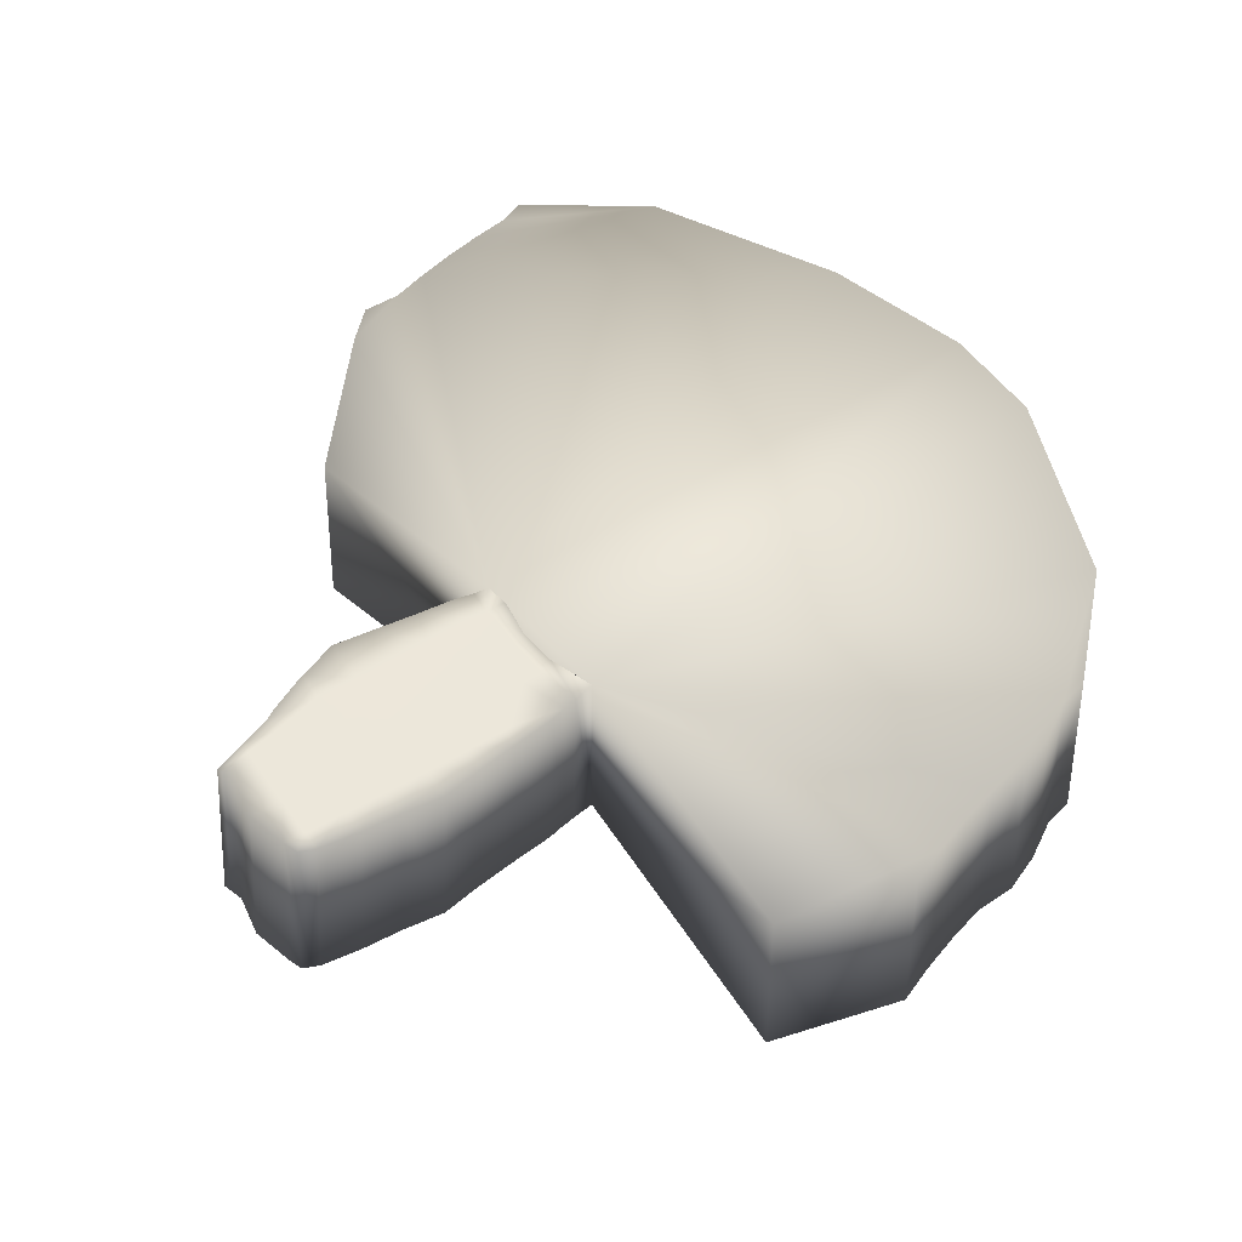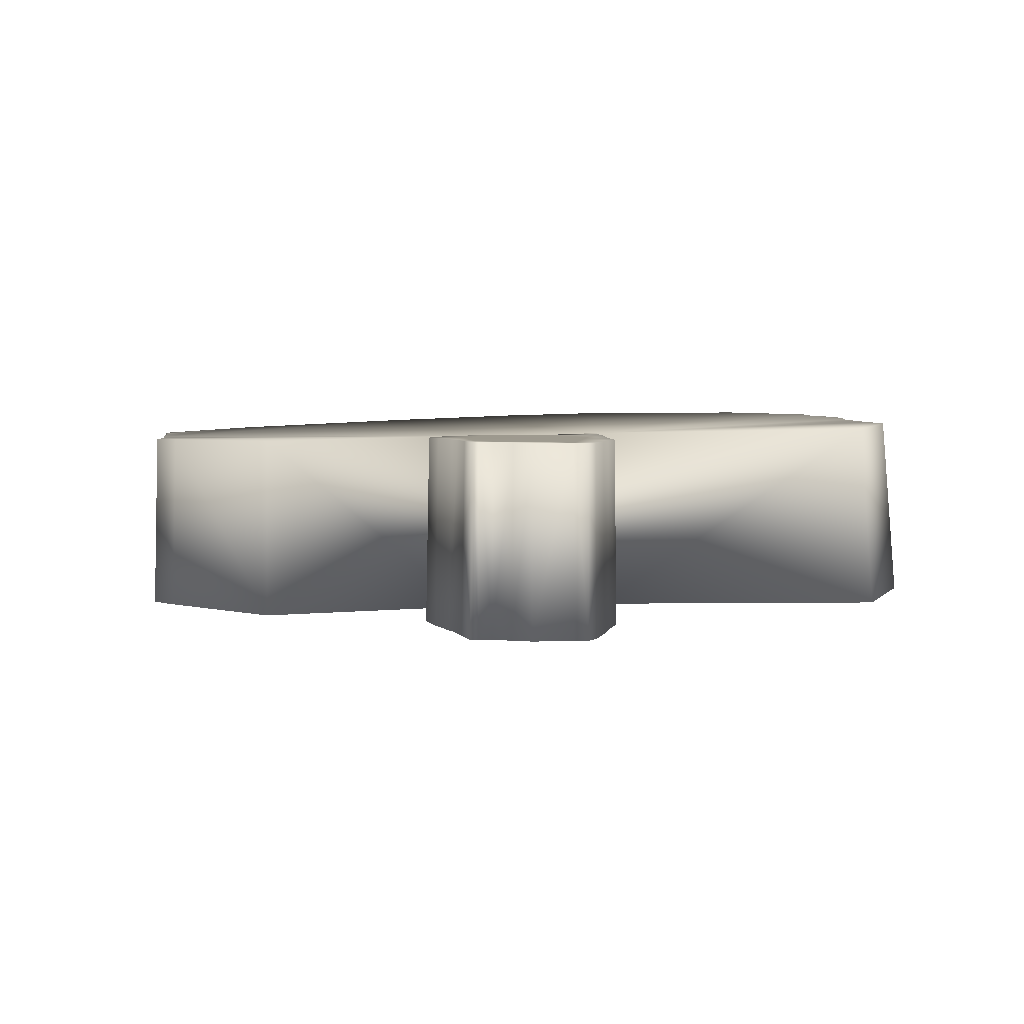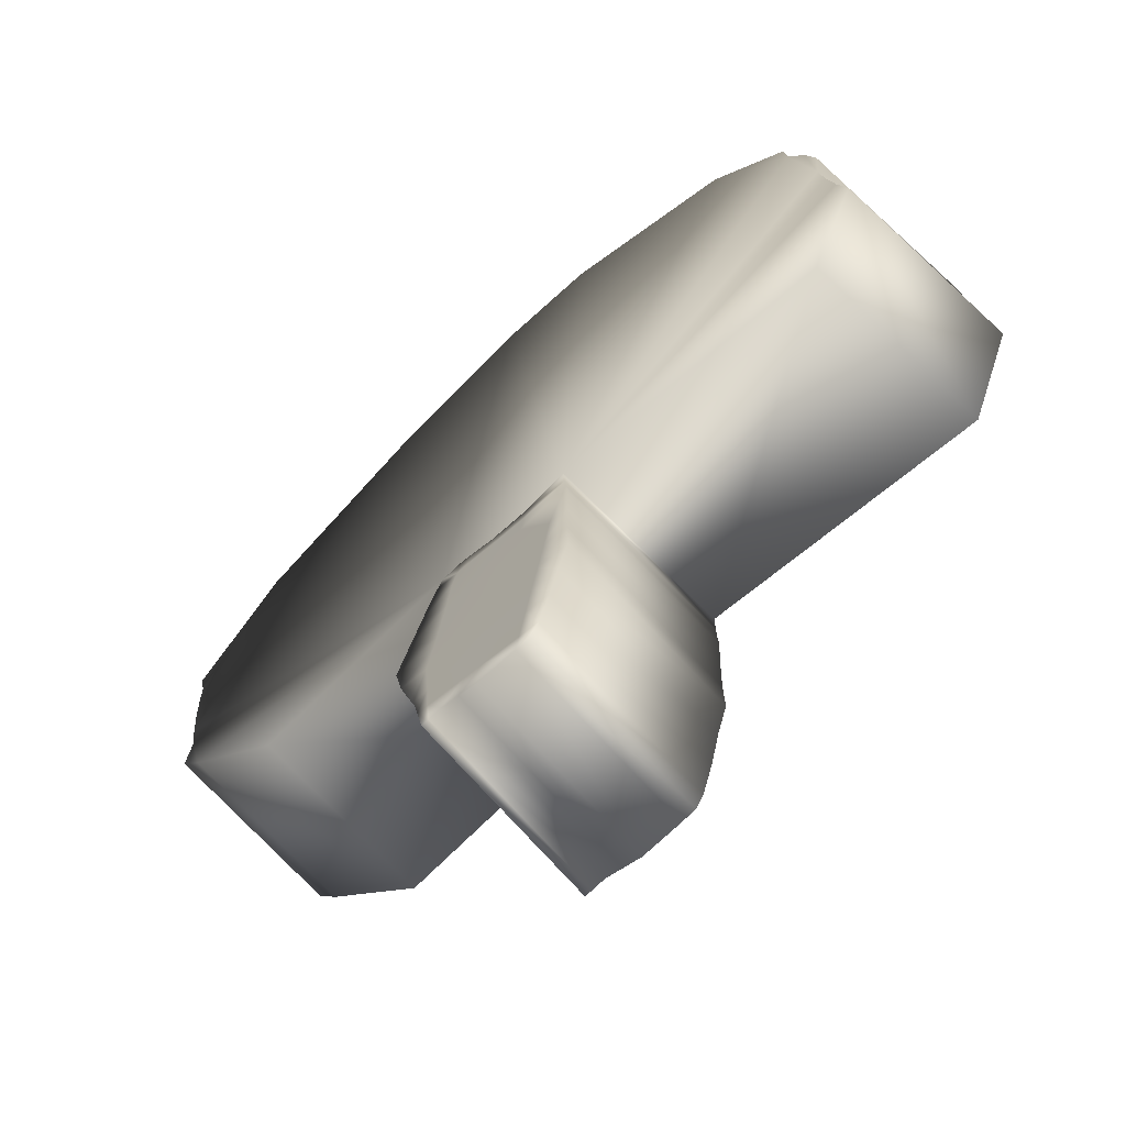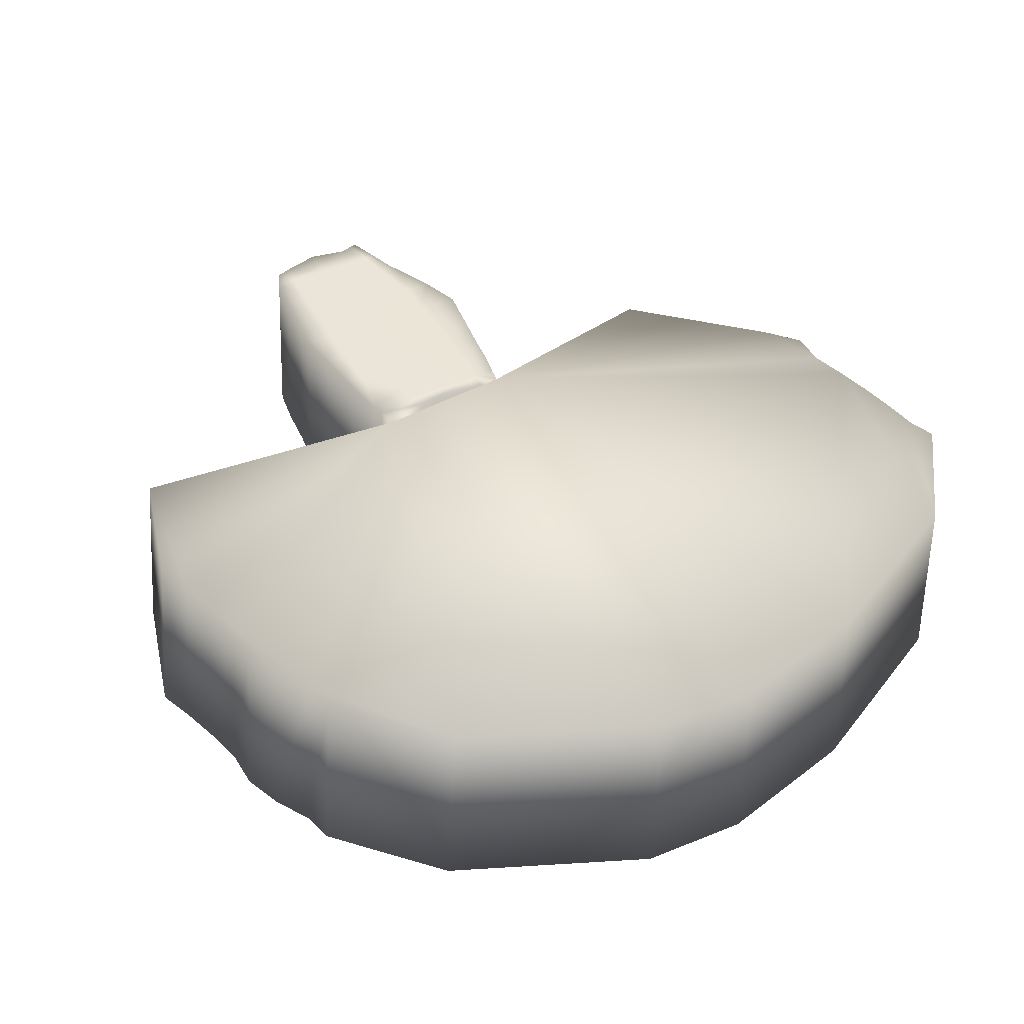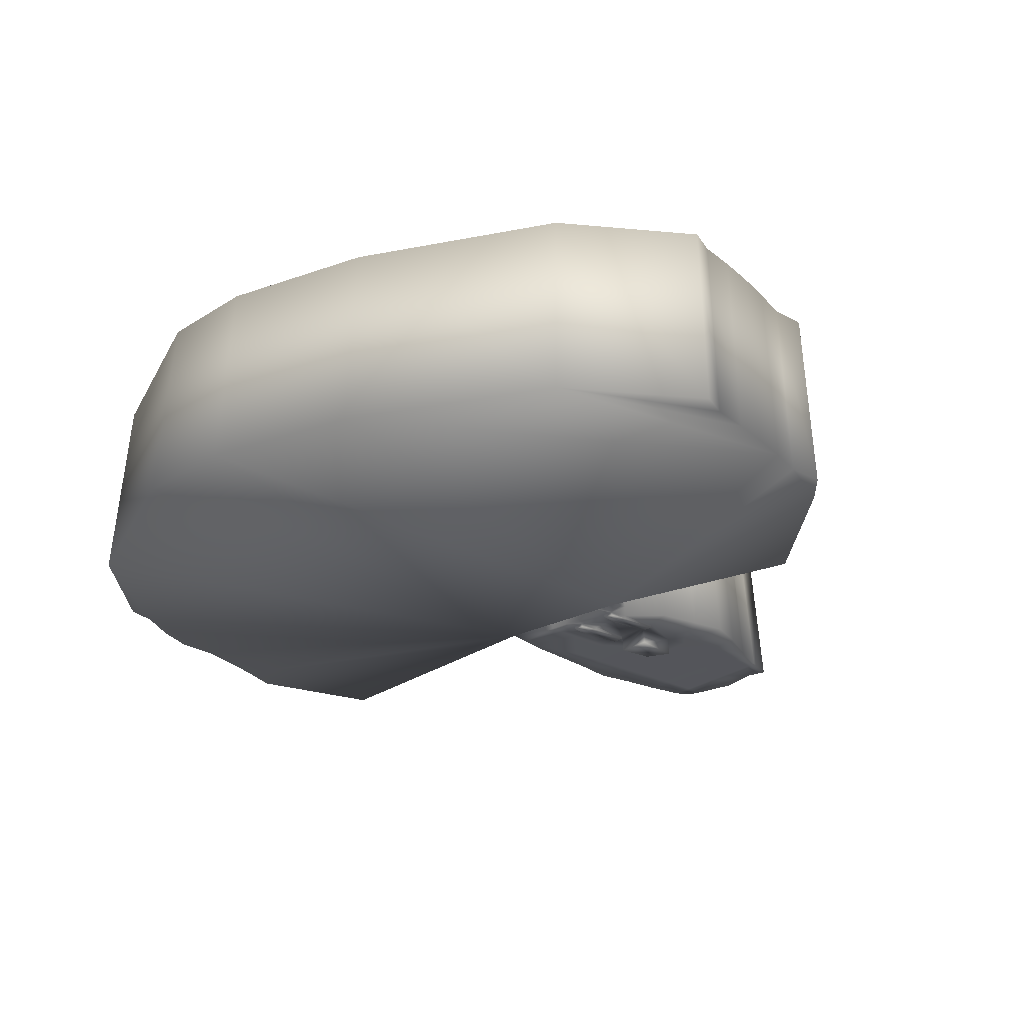
<metadata>
{"format":"obj","ext":"obj","renderer":"f3d","projection":"perspective","resolution":1024,"background":"white","views":[{"elev":54.9,"azim":50.3,"up":"+Z"},{"elev":6.7,"azim":-0.3,"up":"+Z"},{"elev":-65.0,"azim":42.4,"up":"+Y"},{"elev":41.6,"azim":146.8,"up":"+Z"},{"elev":-27.3,"azim":-139.1,"up":"+Z"}]}
</metadata>
<code>
o Plane
v -1.116 3.469 0.752
v -5.396 7.244 0.4872
v 0.2768 0.07713 0.944
v -0.8609 3.486 0.7582
v -0.4315 3.386 0.7681
v -0.003211 3.39 0.7694
v 0.5097 3.519 0.7786
v 0.115 0.03247 0.9481
v -0.324 -0.04547 0.957
v -0.7444 0.0667 0.9557
v -0.9682 0.01804 0.9607
v -1.208 0.8502 0.9178
v -1.374 1.315 0.8938
v -1.495 1.771 0.8673
v -1.399 2.207 0.8405
v -1.29 2.701 0.8092
v -1.22 3.061 0.784
v 0.5782 2.948 0.7921
v 0.5915 2.484 0.8114
v 0.6077 2.027 0.8342
v 0.6422 1.571 0.858
v 0.5424 1.127 0.883
v 0.468 0.685 0.9081
v 0.3642 0.2461 0.9333
v -0.9227 3.044 0.786
v -0.9488 2.542 0.8175
v -0.9947 1.886 0.8558
v -1.009 1.727 0.8662
v -1.056 1.285 0.8922
v -1.151 0.7335 0.9232
v -1.063 0.3868 0.9416
v -0.4135 3.012 0.7882
v -0.4397 2.515 0.8159
v -0.5366 2.124 0.8388
v -0.5827 1.687 0.8643
v -0.6289 1.242 0.8898
v -0.6726 0.7975 0.9147
v -0.7164 0.3526 0.9396
v -0.0263 2.983 0.7886
v -0.06951 2.484 0.8148
v -0.1082 2.091 0.8367
v -0.155 1.645 0.862
v -0.2016 1.2 0.8873
v -0.2453 0.7554 0.9122
v -0.2891 0.3105 0.9371
v 0.5527 3.129 0.7859
v 0.3646 2.502 0.8115
v 0.3207 2.052 0.8351
v 0.2745 1.605 0.8596
v 0.2257 1.158 0.8848
v 0.1819 0.7133 0.9097
v 0.1382 0.2683 0.9346
v -4.372 8.458 0.4713
v -0.5335 9.663 0.5573
v 2.697 8.498 0.6838
v 3.619 7.35 0.7363
v -3.516 3.119 0.7105
v -4.841 4.479 0.6219
v -5.131 4.843 0.5968
v -5.09 5.259 0.5782
v -5.173 5.673 0.5567
v -5.238 6.087 0.536
v -5.282 6.509 0.5183
v -5.306 6.931 0.5013
v 3.661 7.03 0.7445
v 3.862 6.6 0.7589
v 3.986 6.17 0.772
v 3.957 5.74 0.7821
v 4.027 5.313 0.7956
v 4.12 4.887 0.8104
v 4.237 4.462 0.8262
v 3.72 3.081 0.8617
v -1.152 3.307 0.7648
v -0.8844 3.261 0.7728
v -0.3526 3.231 0.7763
v -0.01054 3.226 0.7767
v 0.5342 3.284 0.7815
v -0.2162 3.388 0.7684
v -0.5342 0.01061 0.9564
v -0.2199 2.998 0.7884
v -0.3008 2.507 0.8153
v -0.3222 2.11 0.8376
v -0.3691 1.666 0.8632
v -0.4153 1.221 0.8885
v -0.459 0.7764 0.9134
v -0.5027 0.3315 0.9383
v 0.6285 9.551 0.598
v -0.2335 3.231 0.7762
v -2.224 9.357 0.5107
v -0.7067 3.453 0.7625
v -0.8883 0.03542 0.959
v -0.7408 3.035 0.7873
v -0.7732 2.539 0.8167
v -0.8032 1.994 0.8481
v -0.8569 1.713 0.8656
v -0.9036 1.27 0.8914
v -0.98 0.7564 0.9202
v -0.9395 0.3746 0.9409
v -0.7751 3.277 0.7726
v -1.089 3.378 -1.371
v -5.459 7.256 -1.646
v 0.2814 -0.1337 -1.173
v -0.8401 3.388 -1.365
v -0.4171 3.277 -1.354
v 0.02464 3.282 -1.353
v 0.5823 3.426 -1.345
v 0.1153 -0.1796 -1.169
v -0.3354 -0.2596 -1.16
v -0.7669 -0.1444 -1.161
v -0.9967 -0.1944 -1.156
v -1.242 0.6599 -1.2
v -1.413 1.138 -1.225
v -1.534 1.607 -1.252
v -1.433 2.056 -1.28
v -1.314 2.567 -1.312
v -1.229 2.943 -1.338
v 0.617 2.825 -1.33
v 0.6162 2.342 -1.31
v 0.6267 1.87 -1.286
v 0.6585 1.401 -1.262
v 0.5534 0.944 -1.236
v 0.4777 0.4903 -1.21
v 0.3711 0.0397 -1.184
v -0.9268 2.925 -1.326
v -0.9659 2.401 -1.294
v -1.019 1.725 -1.264
v -1.035 1.561 -1.254
v -1.087 1.106 -1.227
v -1.184 0.5401 -1.195
v -1.094 0.1842 -1.176
v -0.4103 2.888 -1.324
v -0.4463 2.374 -1.296
v -0.5481 1.97 -1.282
v -0.5987 1.519 -1.255
v -0.6483 1.062 -1.229
v -0.6932 0.6058 -1.204
v -0.7381 0.1491 -1.178
v -0.01277 2.858 -1.333
v -0.06597 2.341 -1.306
v -0.1093 1.936 -1.284
v -0.1609 1.477 -1.258
v -0.2097 1.019 -1.232
v -0.2546 0.5625 -1.206
v -0.2995 0.1058 -1.181
v 0.5973 3.013 -1.337
v 0.3824 2.36 -1.31
v 0.3317 1.896 -1.285
v 0.2805 1.435 -1.26
v 0.2289 0.976 -1.234
v 0.184 0.5193 -1.209
v 0.1391 0.06257 -1.183
v -4.402 8.514 -1.66
v -0.4601 9.755 -1.57
v 2.853 8.554 -1.442
v 3.796 7.37 -1.389
v -3.534 3.009 -1.42
v -4.898 4.411 -1.508
v -5.194 4.788 -1.533
v -5.15 5.217 -1.552
v -5.233 5.644 -1.574
v -5.297 6.071 -1.595
v -5.342 6.504 -1.613
v -5.367 6.937 -1.631
v 3.837 7.043 -1.38
v 4.042 6.6 -1.365
v 4.168 6.156 -1.352
v 4.136 5.711 -1.342
v 4.205 5.267 -1.33
v 4.297 4.825 -1.316
v 4.416 4.393 -1.298
v 3.882 2.979 -1.26
v -1.142 3.203 -1.358
v -0.8791 3.15 -1.34
v -0.3432 3.115 -1.336
v 0.01065 3.11 -1.346
v 0.5877 3.177 -1.342
v -0.1977 3.278 -1.354
v -0.5512 -0.202 -1.161
v -0.2123 2.873 -1.324
v -0.3035 2.365 -1.296
v -0.3288 1.956 -1.283
v -0.3803 1.498 -1.256
v -0.429 1.041 -1.23
v -0.4739 0.5841 -1.205
v -0.5188 0.1274 -1.179
v 0.7396 9.637 -1.53
v -0.2208 3.115 -1.337
v -2.195 9.439 -1.619
v -0.6888 3.351 -1.36
v -0.9146 -0.1765 -1.158
v -0.7432 2.913 -1.325
v -0.8303 2.402 -1.295
v -0.8204 1.836 -1.272
v -0.8789 1.546 -1.254
v -0.9303 1.09 -1.227
v -1.009 0.5636 -1.198
v -0.9672 0.1716 -1.177
v -0.7682 3.166 -1.34
v -0.4413 2.412 -0.547
v -0.8242 2.432 -0.5464
v -0.7898 2.029 -0.5247
v -0.8807 3.149 -1.378
v -0.927 2.923 -1.364
v -0.9662 2.4 -1.332
v -0.3437 3.113 -1.374
v -0.4105 2.886 -1.362
v -0.4463 2.372 -1.333
v -0.3035 2.363 -1.334
v -0.8299 2.4 -1.333
v -0.7685 3.164 -1.378
v -0.2212 3.113 -1.374
v -0.2125 2.871 -1.362
v -0.7428 2.911 -1.363
v -0.4484 2.363 -1.503
v -0.5479 1.959 -1.492
v -0.8333 2.392 -1.502
v -0.821 1.825 -1.483
f 52 3 24
f 98 10 38
f 79 45 86
f 45 8 52
f 76 46 77
f 39 47 46
f 40 48 47
f 41 49 48
f 42 50 49
f 44 50 43
f 44 52 51
f 80 76 88
f 80 40 39
f 82 40 81
f 82 42 41
f 83 43 42
f 85 43 84
f 85 45 44
f 92 75 99
f 93 32 92
f 94 35 34
f 95 36 35
f 96 37 36
f 97 38 37
f 73 25 74
f 16 25 17
f 15 26 16
f 14 27 15
f 13 28 14
f 12 29 13
f 47 18 46
f 48 19 47
f 49 20 48
f 49 22 21
f 50 23 22
f 51 24 23
f 7 69 68
f 1 74 4
f 99 5 90
f 78 76 6
f 6 77 7
f 75 78 5
f 37 86 85
f 37 84 36
f 35 84 83
f 34 83 82
f 33 82 81
f 10 86 38
f 4 99 90
f 31 97 30
f 29 97 96
f 28 96 95
f 27 95 94
f 26 94 93
f 11 98 31
f 80 88 75
f 92 99 74
f 151 102 107
f 197 109 190
f 144 178 185
f 144 107 108
f 175 145 138
f 138 146 139
f 139 147 140
f 140 148 141
f 141 149 142
f 142 150 143
f 150 144 143
f 175 179 187
f 179 139 180
f 139 181 180
f 181 141 182
f 182 142 183
f 183 143 184
f 143 185 184
f 174 191 198
f 191 132 192
f 132 200 192
f 193 134 194
f 194 135 195
f 195 136 196
f 196 137 197
f 172 124 116
f 124 115 116
f 125 114 115
f 126 113 114
f 127 112 113
f 128 111 112
f 117 146 145
f 118 147 146
f 119 148 147
f 148 121 149
f 149 122 150
f 150 123 151
f 168 169 106
f 100 173 172
f 104 198 189
f 177 175 187
f 105 176 175
f 177 174 104
f 136 185 137
f 135 184 136
f 134 183 135
f 133 182 134
f 132 181 133
f 185 109 137
f 103 198 173
f 196 130 129
f 128 196 129
f 127 195 128
f 126 194 127
f 125 193 126
f 197 110 130
f 198 213 210
f 174 211 205
f 192 201 193
f 9 178 108
f 58 156 57
f 59 157 58
f 12 112 111
f 60 158 59
f 13 113 112
f 61 159 60
f 14 114 113
f 62 160 61
f 15 115 114
f 63 161 62
f 17 115 16
f 64 162 63
f 53 101 2
f 56 164 155
f 19 117 18
f 87 153 54
f 65 165 164
f 46 176 77
f 20 118 19
f 66 166 165
f 21 119 20
f 67 167 166
f 22 120 21
f 68 168 167
f 23 121 22
f 70 168 69
f 24 122 23
f 1 172 73
f 71 169 70
f 30 111 129
f 54 188 89
f 71 171 170
f 18 145 46
f 3 123 24
f 7 100 106
f 4 100 1
f 73 116 17
f 5 189 90
f 6 177 78
f 7 105 6
f 31 129 130
f 89 152 53
f 8 102 3
f 77 106 7
f 90 103 4
f 8 108 107
f 55 186 87
f 91 109 10
f 79 109 178
f 55 155 154
f 11 190 91
f 2 163 64
f 11 130 110
f 72 106 171
f 78 104 5
f 57 100 1
f 34 93 94
f 212 208 206
f 213 209 203
f 173 203 124
f 187 212 211
f 192 204 209
f 174 206 131
f 124 204 125
f 180 207 208
f 131 207 132
f 173 210 202
f 191 209 213
f 179 208 212
f 133 214 132
f 216 215 217
f 192 214 216
f 133 217 215
f 193 216 217
f 52 8 3
f 98 91 10
f 79 9 45
f 45 9 8
f 76 39 46
f 39 40 47
f 40 41 48
f 41 42 49
f 42 43 50
f 44 51 50
f 44 45 52
f 80 39 76
f 80 81 40
f 82 41 40
f 82 83 42
f 83 84 43
f 85 44 43
f 85 86 45
f 92 32 75
f 93 33 32
f 94 95 35
f 95 96 36
f 96 97 37
f 97 98 38
f 73 17 25
f 16 26 25
f 15 27 26
f 14 28 27
f 13 29 28
f 12 30 29
f 47 19 18
f 48 20 19
f 49 21 20
f 49 50 22
f 50 51 23
f 51 52 24
f 54 89 1
f 89 53 61
f 1 89 61
f 53 2 64
f 64 63 53
f 63 62 53
f 62 61 53
f 61 60 1
f 60 59 58
f 58 57 1
f 7 72 70
f 72 71 70
f 58 1 60
f 1 7 54
f 87 54 7
f 56 55 65
f 55 87 7
f 65 55 7
f 67 66 68
f 66 65 68
f 7 70 69
f 68 65 7
f 1 73 74
f 99 75 5
f 78 88 76
f 6 76 77
f 75 88 78
f 37 38 86
f 37 85 84
f 35 36 84
f 34 35 83
f 33 34 82
f 10 79 86
f 4 74 99
f 31 98 97
f 29 30 97
f 28 29 96
f 27 28 95
f 26 27 94
f 11 91 98
f 75 32 80
f 32 33 81
f 80 32 81
f 74 25 92
f 25 26 93
f 92 25 93
f 151 123 102
f 197 137 109
f 144 108 178
f 144 151 107
f 175 176 145
f 138 145 146
f 139 146 147
f 140 147 148
f 141 148 149
f 142 149 150
f 150 151 144
f 175 138 179
f 179 138 139
f 139 140 181
f 181 140 141
f 182 141 142
f 183 142 143
f 143 144 185
f 174 131 191
f 191 131 132
f 132 199 200
f 193 133 134
f 194 134 135
f 195 135 136
f 196 136 137
f 172 173 124
f 124 125 115
f 125 126 114
f 126 127 113
f 127 128 112
f 128 129 111
f 117 118 146
f 118 119 147
f 119 120 148
f 148 120 121
f 149 121 122
f 150 122 123
f 152 188 160
f 188 153 100
f 152 161 162
f 153 186 106
f 186 154 106
f 154 155 164
f 164 165 167
f 165 166 167
f 154 164 106
f 101 152 163
f 161 152 160
f 163 152 162
f 164 167 106
f 167 168 106
f 159 160 100
f 100 160 188
f 157 158 159
f 100 156 157
f 170 171 169
f 171 106 169
f 106 100 153
f 100 157 159
f 100 103 173
f 104 174 198
f 177 105 175
f 105 106 176
f 177 187 174
f 136 184 185
f 135 183 184
f 134 182 183
f 133 181 182
f 132 180 181
f 185 178 109
f 103 189 198
f 196 197 130
f 128 195 196
f 127 194 195
f 126 193 194
f 125 192 193
f 197 190 110
f 198 191 213
f 174 187 211
f 192 200 201
f 9 79 178
f 58 157 156
f 59 158 157
f 12 13 112
f 60 159 158
f 13 14 113
f 61 160 159
f 14 15 114
f 62 161 160
f 15 16 115
f 63 162 161
f 17 116 115
f 64 163 162
f 53 152 101
f 56 65 164
f 19 118 117
f 87 186 153
f 65 66 165
f 46 145 176
f 20 119 118
f 66 67 166
f 21 120 119
f 67 68 167
f 22 121 120
f 68 69 168
f 23 122 121
f 70 169 168
f 24 123 122
f 1 100 172
f 71 170 169
f 30 12 111
f 54 153 188
f 71 72 171
f 18 117 145
f 3 102 123
f 7 1 100
f 4 103 100
f 73 172 116
f 5 104 189
f 6 105 177
f 7 106 105
f 31 30 129
f 89 188 152
f 8 107 102
f 77 176 106
f 90 189 103
f 8 9 108
f 55 154 186
f 91 190 109
f 79 10 109
f 55 56 155
f 11 110 190
f 2 101 163
f 11 31 130
f 72 7 106
f 78 177 104
f 57 156 100
f 34 33 93
f 207 206 208
f 206 205 212
f 205 211 212
f 204 203 209
f 203 202 213
f 202 210 213
f 173 202 203
f 187 179 212
f 192 125 204
f 174 205 206
f 124 203 204
f 180 132 207
f 131 206 207
f 173 198 210
f 191 192 209
f 179 180 208
f 133 215 214
f 216 214 215
f 192 132 214
f 133 193 217
f 193 192 216

</code>
